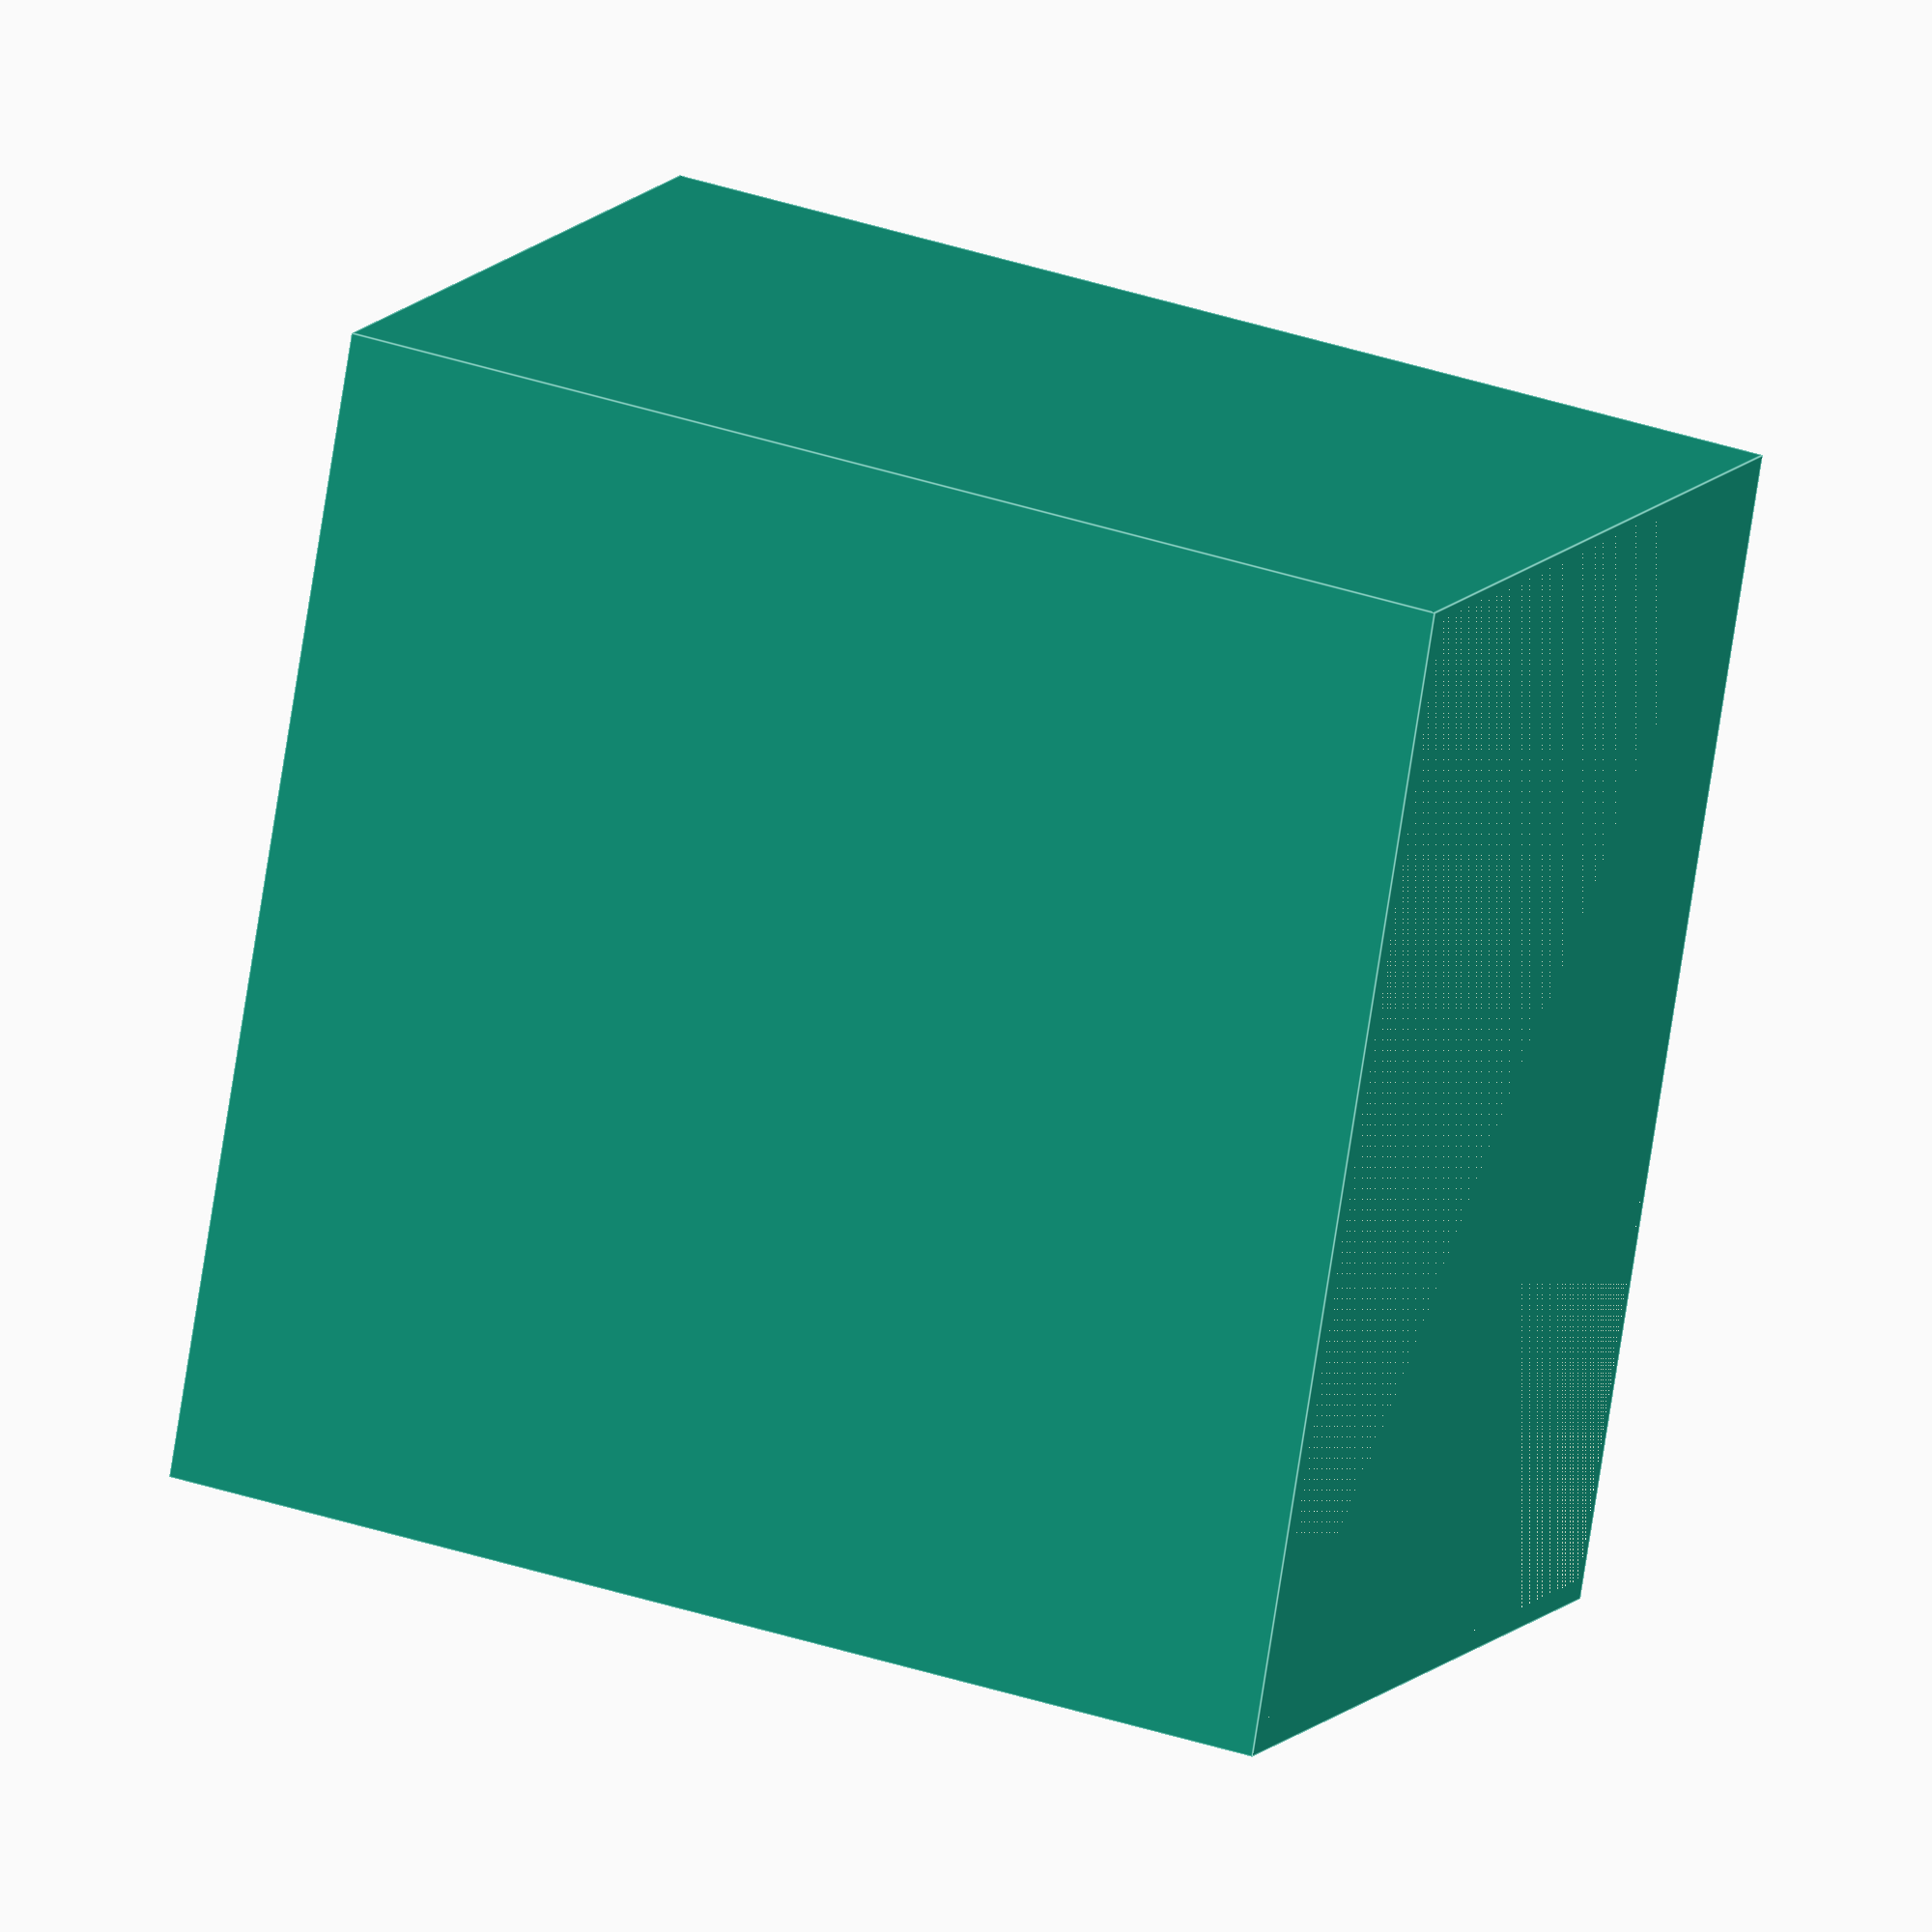
<openscad>
module outer(){
    cube([106,107,77],center=false);}

module inner(){
    translate([0,2,2])
    cube([103,104,74],center=false);}

module diff(){
    rotate(a=[0,90,0])
    difference(){outer();inner();}}
diff();
</openscad>
<views>
elev=324.9 azim=21.8 roll=294.2 proj=o view=edges
</views>
